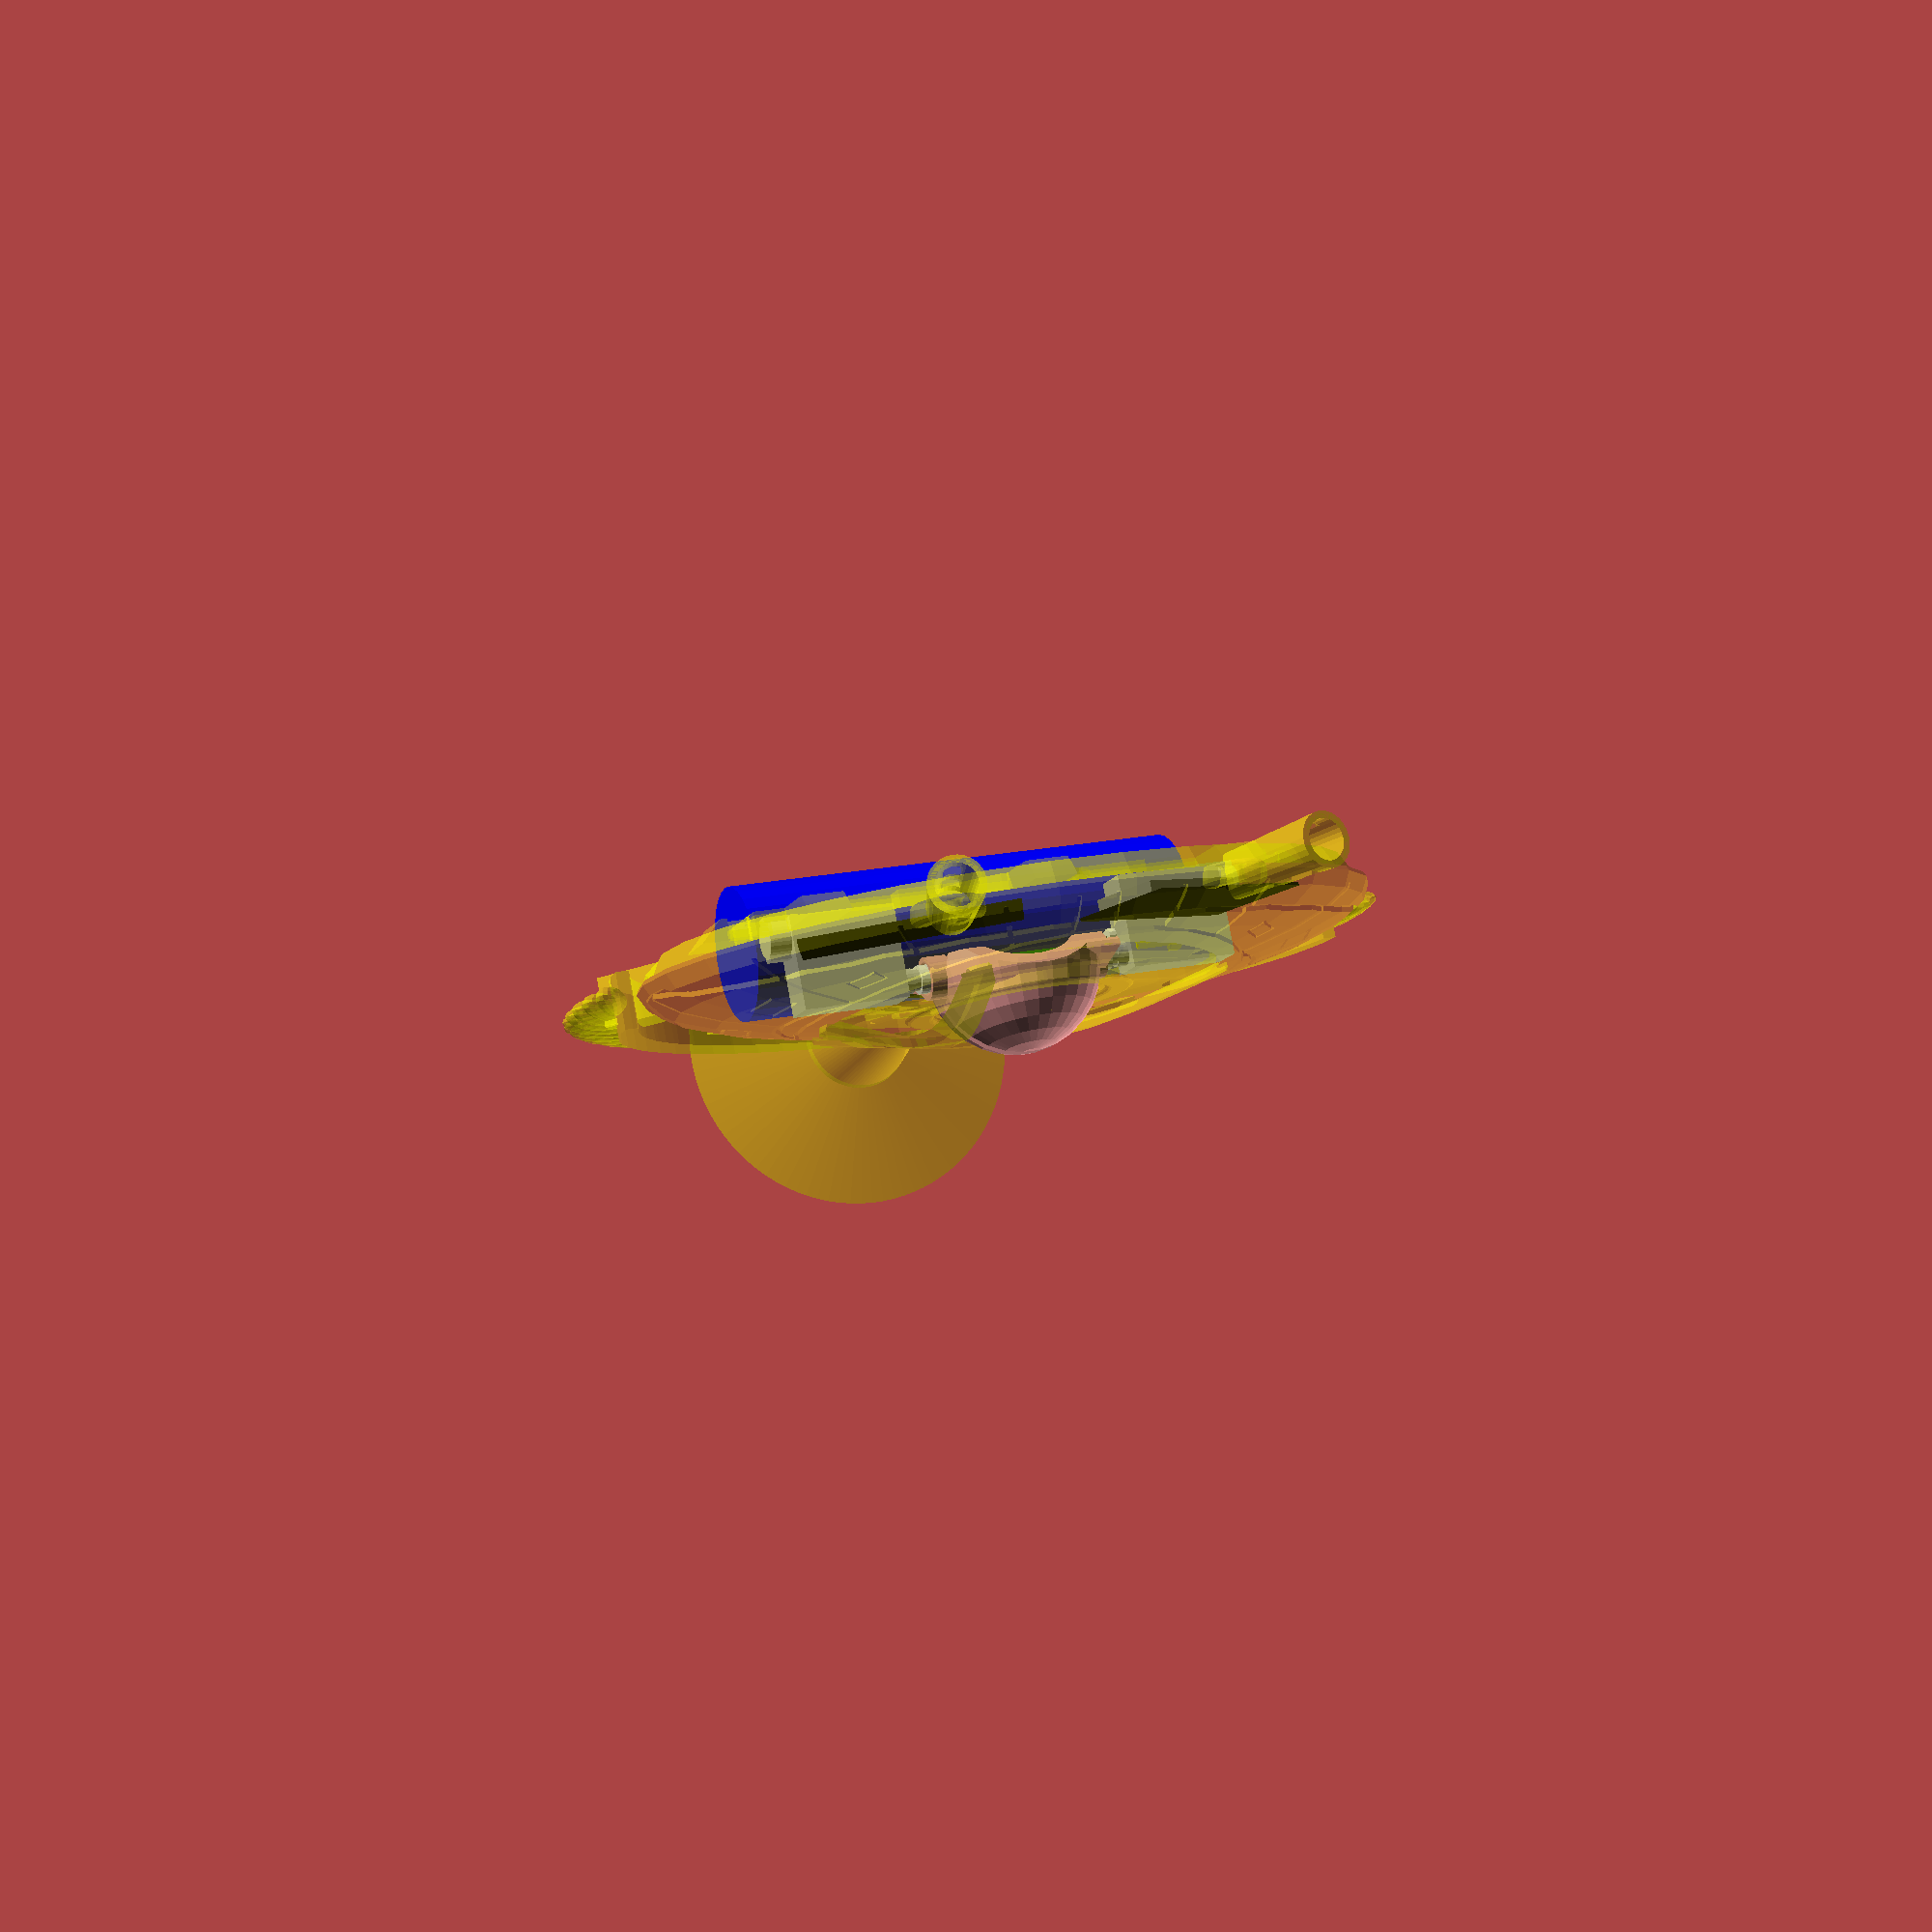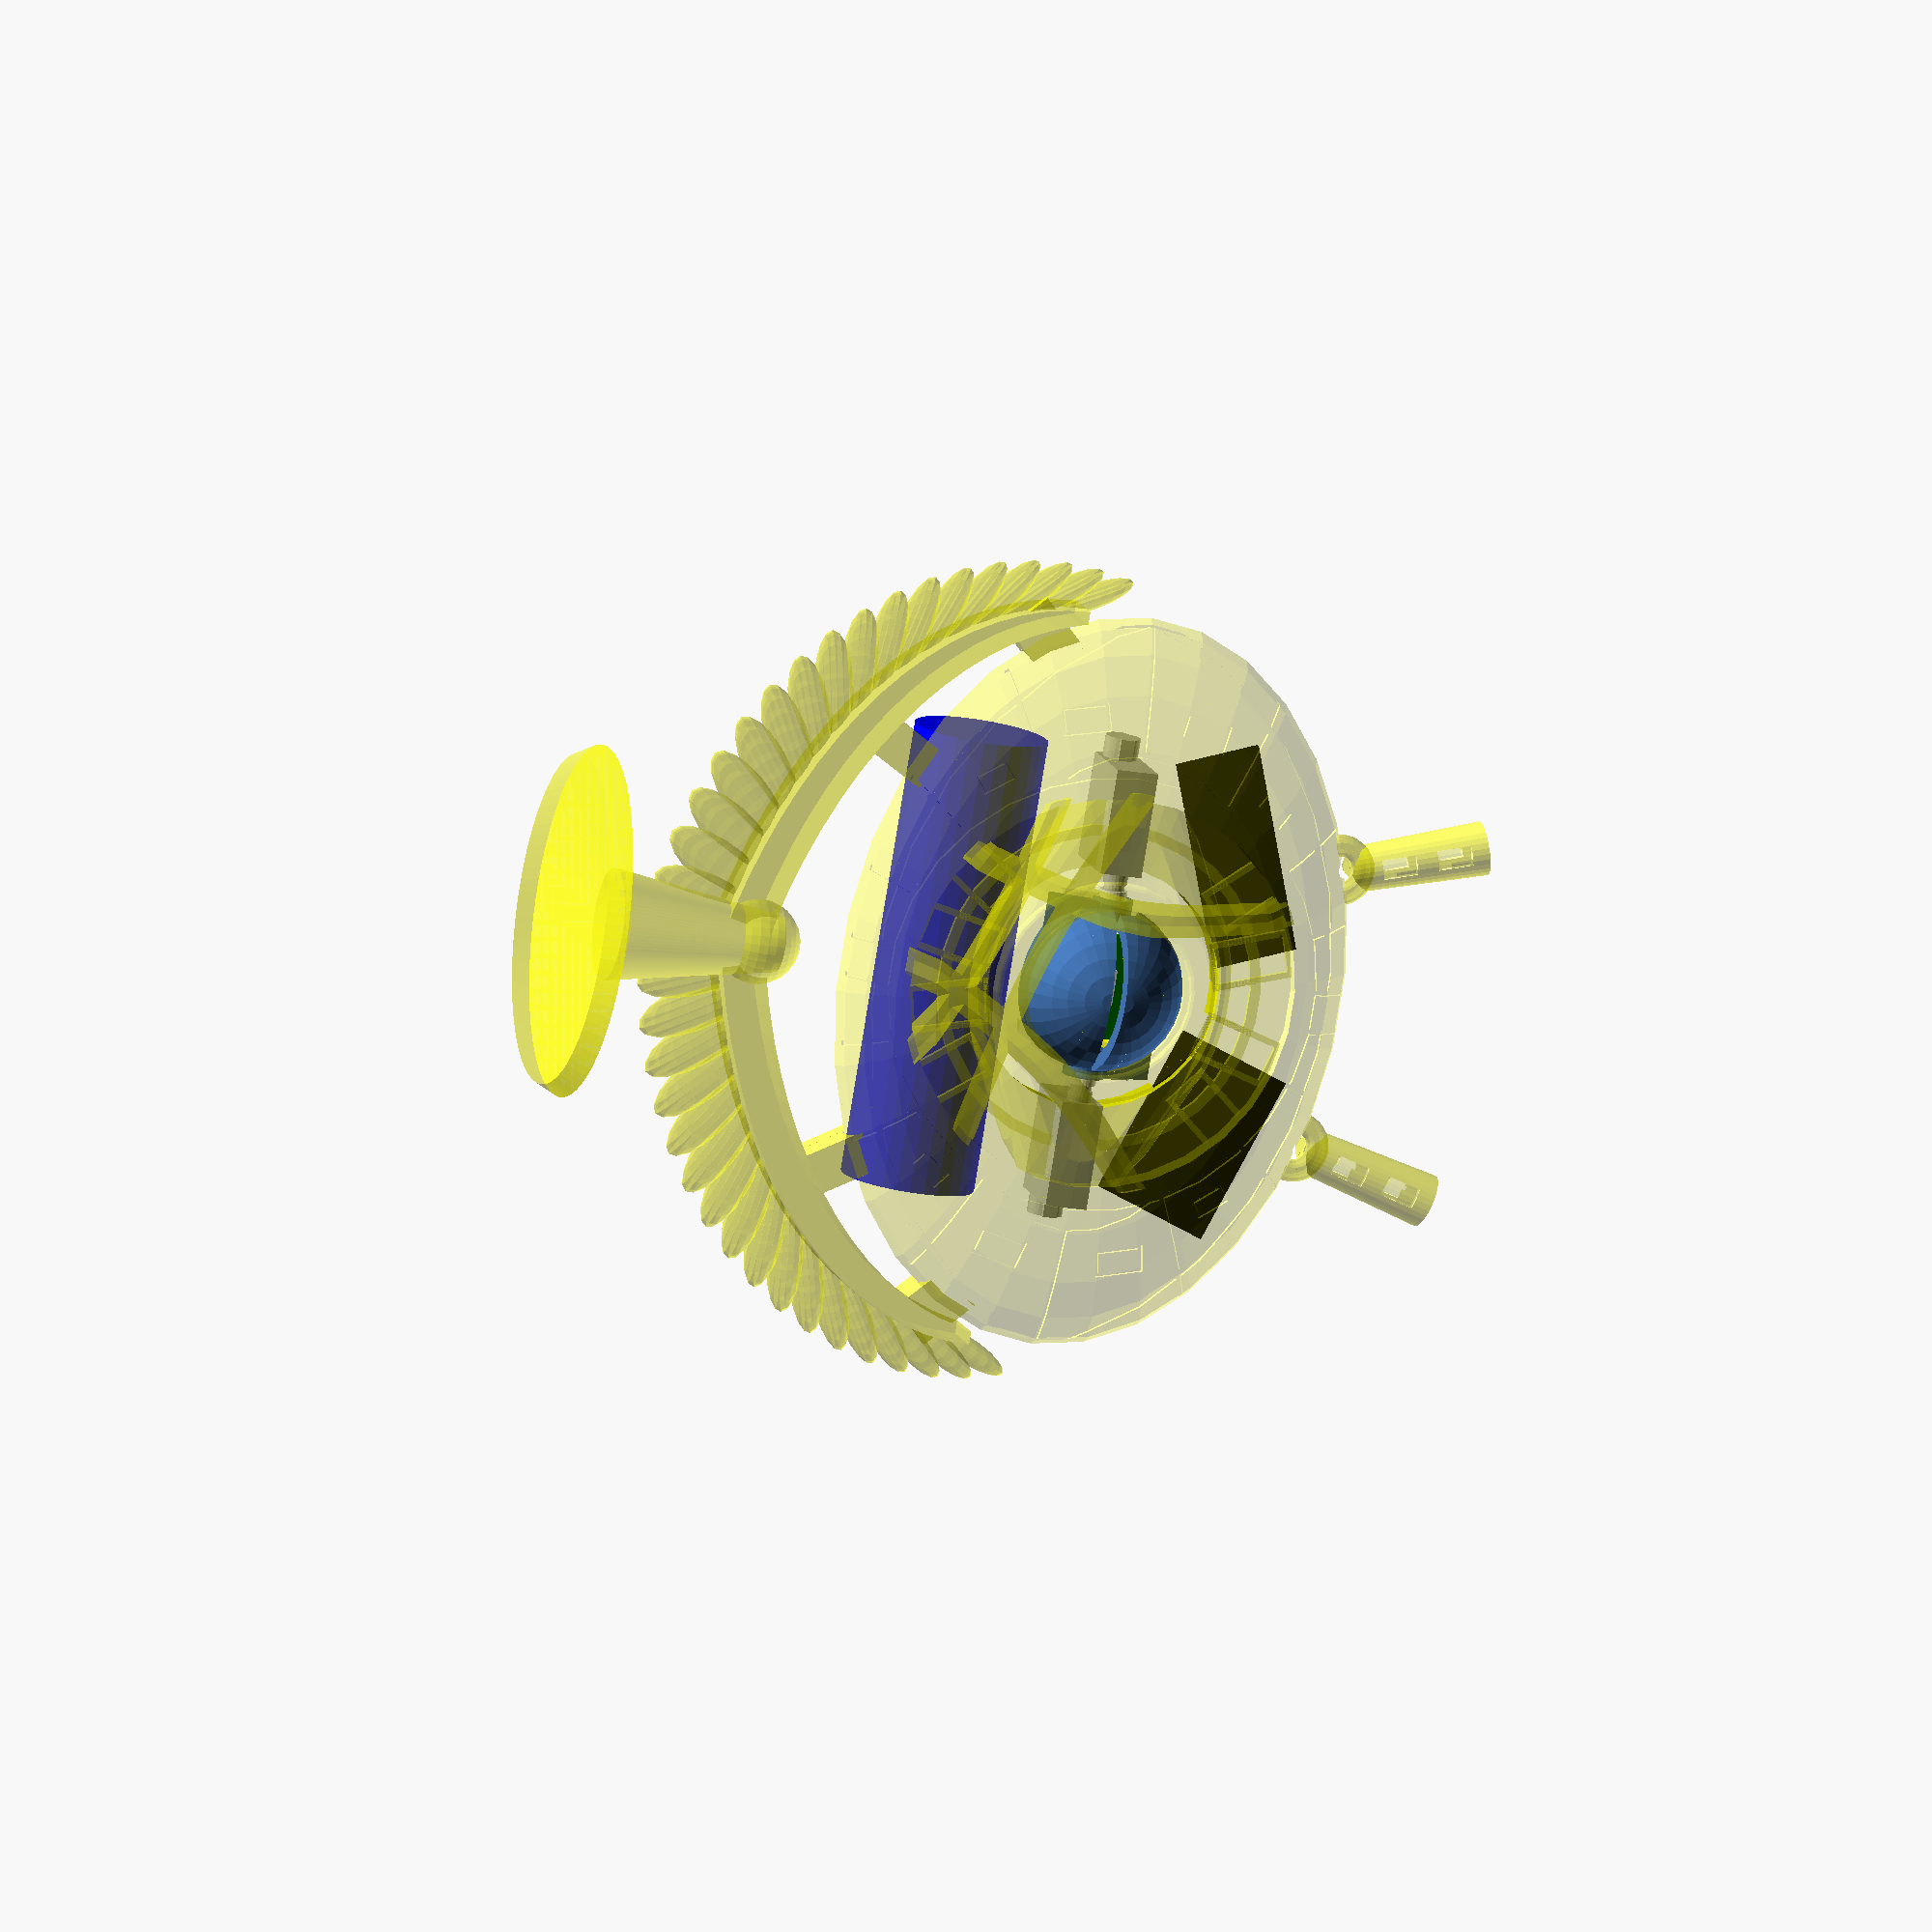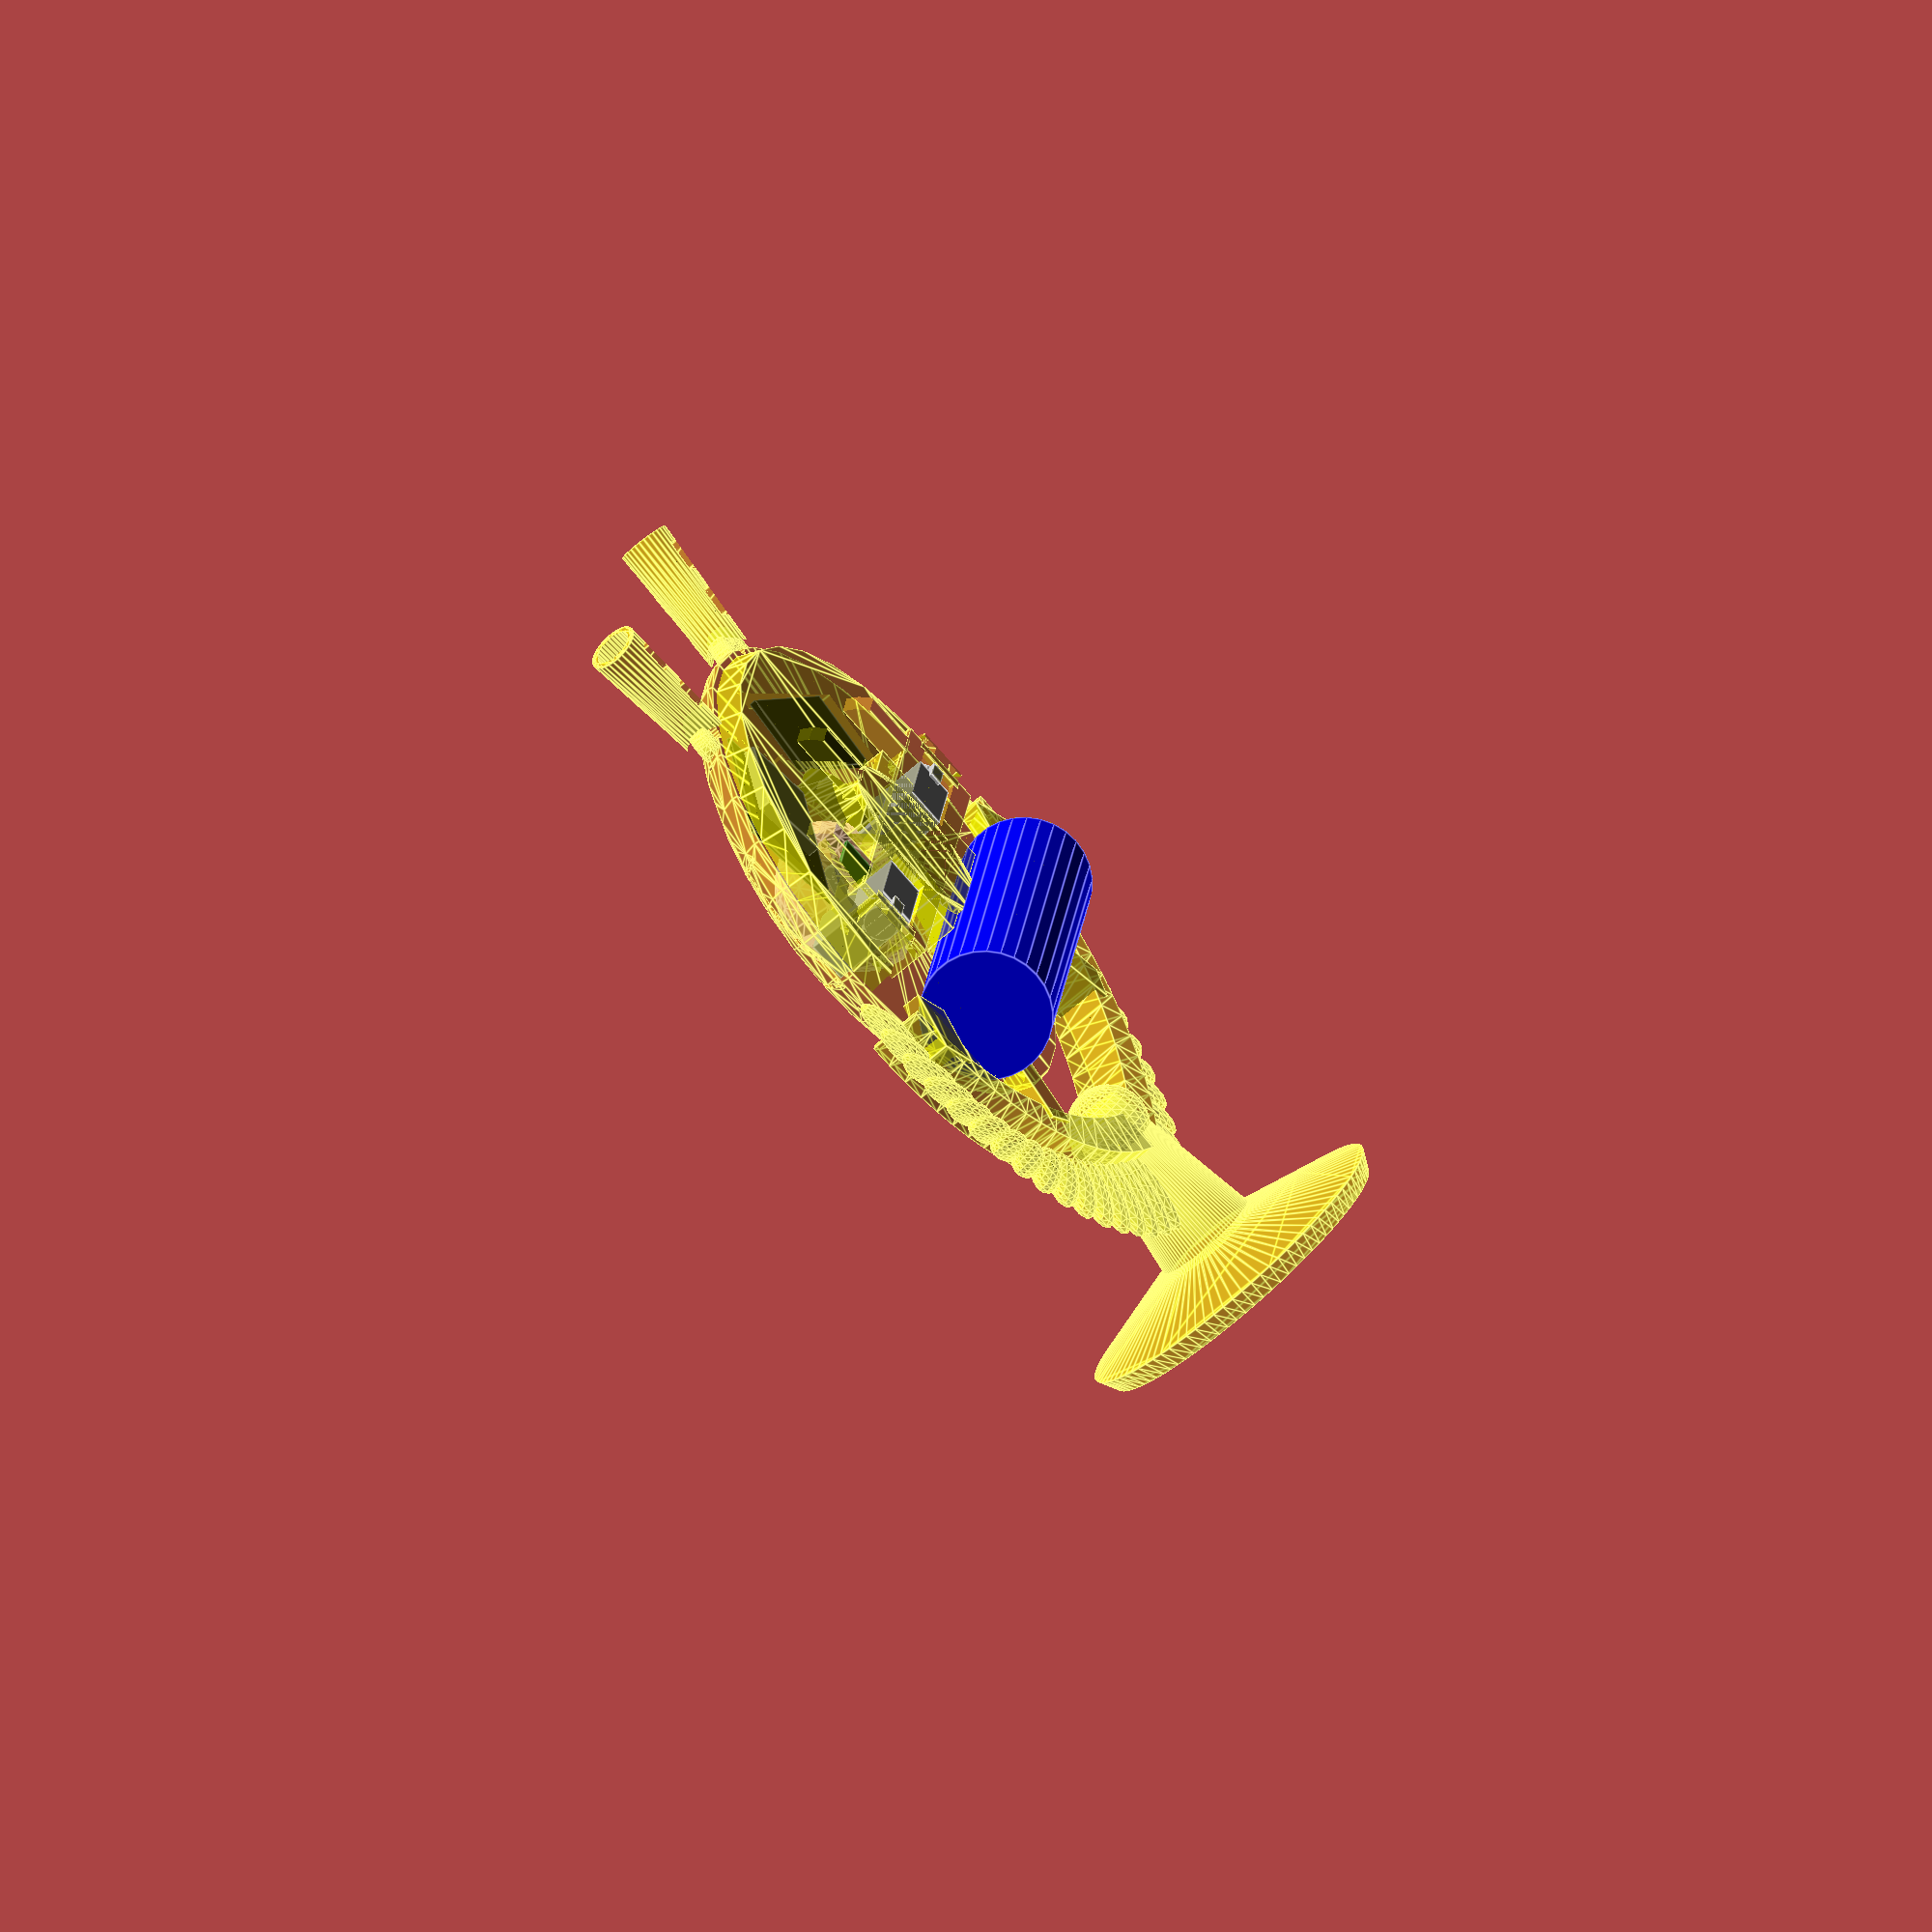
<openscad>
/*
    WiFi Eye - by Jeremy Lee, Dec 2016
               with assistance from Naiomi Wu
               Heavily inspired by the Doctor Strange "Eye of Agomotto" 
               prop designed by Alexandra Byrne and Barry Gibbs
               
    
    This design is public domain, share and enjoy.
    
    Note this is a very complicated model, and it will take a while
    (perhaps several minutes) to load and render the preview. 
    
    Go get a cup of coffee, be patient. There's a lot of curves to be intersected
    and render caches to be prepared. It gets faster once it's all ready.
    
*/

// choose from 1..7 for print platters, 0 for display mode
platter = 0;

// switch to high resolution if we are preparing the prints
curve_resolution = (platter==0) ? 30 : 90;

// hint for small segments (doesn't work that well)
$fs=0.5;

if(platter == 0) {
    // display mode
    rotate([90,0,0]) {
        display_components(05);
        color("yellow",0.35) display_assembly();
    }
} else if(platter == 1) {
    // print amulet body
    amulet_body();
} else if(platter == 2) {
    // print amulet crossbeams
    amulet_crossbeams();    
} else if(platter == 3) {
    rotate([45,0,0]) eye_lid();
} else if(platter == 4) {
    // print eye core
    color("brown") eye_core();
} else if(platter == 5) {
    // electronics cover plate
    color("green") middle_deck();
} else if(platter == 6) {
    // print platter 6
    rotate([0,0,0]) holder_stand(build_support=true);
} else if(platter == 7) {
    // print platter 7
    rotate([-90,0,0]) necklace_cap();
}    



module letter(l,h=2,size=10) {
  // Use linear_extrude() to make the letters 3D objects as they
  // are only 2D shapes when only using text()
  linear_extrude(height = h) {
    text(l, size = size, font = "SimSun", halign = "center", valign = "center", $fn = 16);
  }
}

module lid_ring(id=2,od=4) {
    render(convexity = 2) rotate([0,90,0]) difference() {
      cylinder(h=h,d=od, $fn=curve_resolution, center=true);
      cylinder(h=h+2,d=id, $fn=curve_resolution, center=true);
    }
}


module lid_cone(h=2,od1=4,od2=3) {
    rotate([0,-90,0]) linear_extrude(height=h, scale=od2 / od1) circle(d=od1); // conical support
}

module eye_lid_cut_base() {
  translate([0,0,-33.0])  rotate([-8,0,0]) cube([60,60,60], center=true);
  translate([0,-11.5,-40])  rotate([-45,0,0]) cube([80,80,60], center=true);
}

module eye_lid_cut_faces() {
  translate([0,30,0])    cube([60,60,60], center=true);
  eye_lid_cut_base();
}

module eye_lid_servo_space(servo_angle=30) {
    rotate([servo_angle,0,0]) {
        // servo horn space
        translate([-13,-5.2,0])    cube([4.25,12,2.4], center=true);
        // screw holes
        // translate([-11,-5.0,0]) rotate([0,90,0]) cylinder(h=4.0,d=0.6, center=true);
        translate([-11,-6.0,0]) rotate([0,90,0]) cylinder(h=4.0,d=0.8, center=true);
    }
}

module eye_lid(servo_angle=10) {
    // lid shell
    difference() {
      union() {
        // outer shell
        sphere(d=24, $fn=curve_resolution);
        // servo horn base
        rotate([servo_angle,0,0]) translate([-10,-4,0])    cube([5,10,5], center=true);
      }
      sphere(d=20, $fn=curve_resolution);
      eye_lid_cut_faces();
      translate([-12,0,0])   rotate([0,90,0]) cylinder(h=6,d=3.5, center=true);
      translate([-13,0,0])   rotate([0,90,0]) cylinder(h=5,d=4.6, center=true);
      translate([+13,0,0])   lid_cone(h=4.0,od1=10,od2=6); // rotate([0,90,0]) cylinder(h=6,d=6.2, center=true);
      // opposing slip ring
      translate([-9.4,0,0]) lid_ring(id=3.0,od=6.2,h=1.2);
      // servo horn space
      eye_lid_servo_space(servo_angle=servo_angle);
      // extra space for opposing servo horn
      translate([11.7,-3.0,-2]) rotate([0,25,60])    cube([4,6,6], center=true); 
    }
    // servo spline connection
    translate([-10.4,0,0]) lid_ring(id=3.5,od=6,h=1);
    difference() {
        translate([-11.4,0,0]) lid_ring(id=4.6,od=6,h=3);
        eye_lid_servo_space(servo_angle=servo_angle);
        // eye_lid_cut_base();
    }
    // registration bump
    translate([11.0,0,0]) lid_cone(h=2.0,od1=3,od2=4);
    // registration bump support
    difference() {
        translate([+9.2,0,0]) rotate([0,90,0]) cylinder(h=1.0,d=10.0, center=true);
        eye_lid_cut_faces();
    }
    difference() {
        translate([+9.2,0,0]) rotate([0,90,0]) cylinder(h=1.0,d=5.0, center=true);
        eye_lid_cut_base();
    }
}

module eye_lid_1() {
   render(convexity = 2) eye_lid();
}

module eye_lid_2() {
   rotate([0,0,180]) eye_lid_1();
}

module eye_lids(a=10,servo_angle=10) {
    translate([0,0,4]) {
        rotate([a,0,0]) eye_lid_1(servo_angle=servo_angle);
        rotate([-a,0,0]) eye_lid_2(servo_angle=servo_angle);
    }
}

module amulet_face() {
    scale([1,0.70,0.2]) difference() {
        sphere(d=150, $fn=curve_resolution);
        translate([0,0,-55])    cube([200,200,100],center=true);
    }
}

module amulet_face_inset() {
    translate([0,0,-1]) amulet_face();
    translate([0,0,-48])    cube([220,220,100],center=true);
}


module eye_fold(a=1.0) {
     scale([a,a,1.0]) difference() {
        minkowski() {
            scale([0.7,0.5,0.2]) difference() {
                sphere(d=80);
                translate([0,0,-60])    cube([200,200,100],center=true);
            }
            scale([2,1,1]) rotate([0,0,45])    cube([10,10,2], center=true);
        }
        translate([0,0,10]) minkowski() {
            scale([0.7,0.5,0.2]) difference() {
                sphere(d=80);
                translate([0,0,50])    cube([200,200,100],center=true);
            }
            scale([2,1,1]) rotate([0,0,45])    cube([10,10,2], center=true);
        }
    }
}

module eye_corners(a=1.0) {
     scale([a,a,1.0])  difference() {
         minkowski() {
            scale([1,0.5,0.2]) difference() {
                sphere(d=80);
                translate([0,0,-50])    cube([200,200,100],center=true);
            }
            scale([2,1,1]) rotate([0,0,45])    cube([10,10,2], center=true);
        }
        translate([0,0,14]) minkowski() {
            scale([1,0.5,0.2])  difference() {
                sphere(d=80);
                translate([0,0,50])    cube([200,200,100],center=true);
            }
            scale([2,1,1]) rotate([0,0,45])    cube([10,10,2], center=true);
        }
    }
    translate([0,0,3])  minkowski() {
        difference() {
            cylinder(d=30, h=7, center=true, $fn=curve_resolution);
            cylinder(d=26, h=10, center=true, $fn=curve_resolution);
        }
        sphere(d=2);
    }
}


module eye_folds() {
    render(convexity = 2) translate([0,0,1])  union() {
        translate([0,0,-1]) eye_fold(a=0.7);
        eye_corners(a=0.6);
    }    
}

module etch_1() {
    translate([0,-20,0]) scale([1.05,0.9,1]) difference() {
        cylinder(d=151, h=100, center=true, $fn=curve_resolution);
        cylinder(d=148, h=100, center=true, $fn=curve_resolution);
        translate([0,0,60])      cube([200,200,100],center=true);
        translate([0,0,-50])     cube([200,200,100],center=true);
        translate([0,-100,0])    cube([200,200,100],center=true);
        cube([7,200,100],center=true);
    }
    translate([0,20,0]) scale([1.05,0.9,1]) difference() {
        cylinder(d=151, h=100, center=true, $fn=curve_resolution);
        cylinder(d=148, h=100, center=true, $fn=curve_resolution);
        translate([0,0,60])     cube([200,200,100],center=true);
        translate([0,0,-50])    cube([200,200,100],center=true);
        translate([0,100,0])    cube([200,200,100],center=true);
        cube([7,200,100],center=true);
    }
}
module etch_2() {
    difference() {
        cylinder(d=90, h=100, center=true, $fn=curve_resolution);
        cylinder(d=88, h=100, center=true, $fn=curve_resolution);
        translate([0,0,70])     cube([200,200,100],center=true);
        translate([0,0,-50])    cube([200,200,100],center=true);
        
    }
}

module etch_3() {
    difference() {
        scale([1.1,0.7,1]) difference() {
            cylinder(d=90, h=100, center=true, $fn=curve_resolution);
            cylinder(d=88, h=100, center=true, $fn=curve_resolution);
            translate([0,0,70])    cube([200,200,100],center=true);
            translate([0,0,-50])    cube([200,200,100],center=true);
        }
        cylinder(d=90, h=100, center=true, $fn=curve_resolution);
    }
}

module etch_4() {
    difference() {
        union() {
            // central vertical double-bar
            translate([-4,0,0])    cube([1,200,50],center=true);
            translate([+4,0,0])    cube([1,200,50],center=true);
            // rotated bars
            rotate([0,0,-65])    cube([1,200,50],center=true);
            rotate([0,0,-40])    cube([1,200,50],center=true);
            rotate([0,0,-20])    cube([1,200,50],center=true);
            rotate([0,0,20])    cube([1,200,50],center=true);
            rotate([0,0,40])    cube([1,200,50],center=true);
            rotate([0,0,65])    cube([1,200,50],center=true);
        }
        cylinder(d=90, h=120, center=true);
    }
    // horizontal (broken) bar
    difference() {
        cube([200,1,50],center=true);
        scale([1.1,0.7,1]) cylinder(d=90, h=120, center=true);
    }
}

module character_etchings() {
    // the ancient glyphs of Wu:
    // 机械妖姬 是最棒的
    // right hand side
    rotate([0,0,36]) translate([50,0,0]) letter("机",20,7);
    rotate([0,0,13]) translate([56,0,0]) letter("械",20,10);
    rotate([0,0,-13])  translate([56,0,0]) letter("妖",20,10);
    rotate([0,0,-36])  translate([50,0,0]) letter("姬",20,7);
    // left hand side
    rotate([0,0,-36]) translate([-50,0,0]) letter("是",20,7);
    rotate([0,0,-13]) translate([-56,0,0]) letter("最",20,10);
    rotate([0,0,13])  translate([-56,0,0]) letter("棒",20,10);
    rotate([0,0,36])  translate([-50,0,0]) letter("的",20,7);
}


module etchings() {
    difference() {
        union() {
            etch_2();
            etch_3();
            etch_4();
            etch_1();
            color("brown") character_etchings();
        }
        amulet_face_inset();
    }
}


module character_infill(h=2,z=4) {
    // the ancient glyphs of Wu:
    // 机械妖姬 是最棒的
    // top
    rotate([0,0,40]) translate([0,25,z]) letter("机",h,12);
    rotate([0,0,17]) translate([0,22,z]) letter("械",h,12);
    rotate([0,0,-17])  translate([0,22,z]) letter("妖",h,12);
    rotate([0,0,-40])  translate([0,25,z]) letter("姬",h,12);
    // bottom
    rotate([0,0,-36]) translate([0,-25,z]) letter("是",h,12);
    rotate([0,0,-13]) translate([0,-22,z]) letter("最",h,12);
    rotate([0,0,13])  translate([0,-22,z]) letter("棒",h,12);
    rotate([0,0,36])  translate([0,-25,z]) letter("的",h,12);
    // infill ring
    translate([0,0,z+1]) difference() {
        cylinder(d=47, h=2, center=true);
        cylinder(d=44, h=4, center=true);
    } 
}

module amulet_crossbeams_slicecurve(r1=100, r2=98) {
    intersection() {
        translate([0,0,2]) cylinder(h=20,d=58); // dial space
        translate([0,0,-86]) scale([1,0.8,1]) difference() {
            sphere(r=r1, $fn=curve_resolution);
            sphere(r=r2, $fn=curve_resolution);
        }
    }
}

module amulet_crossbeams_slice(r1=100, r2=98) {
    render(convexity = 2) intersection() {
        // cross surface
        amulet_crossbeams_slicecurve(r1=r1, r2=r2);
        // cross beams
        union() {
            translate([-14,0,10]) rotate([40,0,85]) cube([100,2,50],center=true);
            translate([16,-4,10]) rotate([-40,0,50]) cube([100,2,50],center=true); 
            translate([-15,-15,10]) rotate([-25,0,-20]) cube([100,2,50],center=true); 
            translate([-8,-8,10]) rotate([46,0,-20]) cube([100,2,50],center=true); 
        }
    }
}

module amulet_crossbeams() {
    // the crossbeams
    amulet_crossbeams_slice(r1=100, r2=98.6);
}

// Here we go, the primary assembly of the amulet face
module amulet_etched() {
    // the etched concave surface, originally modelled a little too big.
    scale(0.7) render(convexity = 2) {
        difference() {
            amulet_face();
            union() {
                etchings();
                translate([0,0,6]) cylinder(h=40,d=80, $fn=curve_resolution);
                translate([0,0,-5]) cylinder(h=40,d=34, $fn=curve_resolution);
            }
        }
    }
    // infill around the dial
    character_infill(z=3);
    // eye corner 'folds' to cover the servos
    translate([0,0,5]) scale([1,1,0.5]) eye_folds();
}

// arrow-like block to wrap the zip-tie around
module eye_core_tie_end() {
    translate([3,0,-1.5]) cube([3,8,6],center=true); // tie block        
    difference() {
        translate([-1,0,-3]) cube([10,8,3],center=true); // tie block        
        translate([0,-5,-8]) rotate([45,0,0]) cube([3,10,10],center=true); // zip-tie cut 1
        translate([0,5,-8]) rotate([45,0,0]) cube([3,10,10],center=true); // zip-tie cut 2
        translate([-10,5,-4]) rotate([0,-45,0]) cube([10,20,20],center=true); // zip-tie cut 2
    }
}

// retaining arm to hold the plate under the core
module eye_core_plate_arm() {
    difference() {
        translate([0,0,-3]) cube([6,12,3],center=true); // tie block        
        translate([0,4,-12]) rotate([0,30,90]) cube([10,40,40],center=true); // 30 degree chamfer
        translate([0,1.5,-12]) rotate([0,45,90]) cube([10,40,40],center=true); // 45 degree chamfer
    }
}

// the carrier for the mechatronics components (servos and lights)
module eye_core() {
    translate([0,18,-2.5]) eye_core_plate_arm();
    translate([30,12,-2.5]) eye_core_plate_arm();
    translate([-30,12,-2.5]) eye_core_plate_arm();

    difference() {
        union() {
            translate([0,0,2.0]) linear_extrude(height=1, scale=0.9) circle(d=16); // conical neopixel platform
            // translate([0,0,2.5]) cylinder(h=1,d=16,center=true); // neopixel platform
            translate([0,0,2]) rotate([0,180,0]) linear_extrude(height=9, scale=0.1) circle(d=16); // conical support
            translate([0,0,-2]) cube([12,5,9],center=true); // platform support
            translate([0,0,-6.5]) cube([75,13.0,1],center=true); // support beam
        }
        translate([0,6,2]) rotate([-30,0,0]) cube([4,3.5,30],center=true); // cable slot space
        translate([10,0,2]) cube([4.5,6,10],center=true); // slip ring space 1
        translate([-10,0,2]) cube([4.5,6,10],center=true); // slip ring space 2
        translate([+25,0,0]) cube([21,6.4,15],center=true); // servo bodies
        translate([-25,0,0]) cube([21,6.4,15],center=true); // servo bodies
    }
    difference() {
        translate([0,0,-7]) rotate([0,0,0]) linear_extrude(height=1, scale=1) circle(d=26); // eye shroud base
        component_battery_space();
    }
    difference() {
        union() {
            translate([-39,0,-2.5]) rotate([0,0,0]) eye_core_tie_end();
            translate([39,0,-2.5]) rotate([0,0,180]) eye_core_tie_end();            
            translate([0,-5,-3.5]) cube([75,3.2,6],center=true); // left servo clip 2
            translate([0,5,-3.5]) cube([75,3.2,6],center=true);  // left servo clip 3
            
            // eye shroud enclosure
            difference() {
                union() {
                    translate([-13,0,-3.75]) cube([10,20,6.5],center=true); // left servo clip 1            
                    translate([13,0,-3.75]) cube([10,20,6.5],center=true); // right servo clip 1
                    intersection() {
                        cube([26,100,100],center=true); // limit to center
                        translate([0,0,-7]) rotate([0,0,0]) linear_extrude(height=11.5, scale=1.32) circle(d=26); // conical support
                    }
                }
                translate([0,13,1]) rotate([-50,0,0]) cube([4,6,30],center=true); // cable slot space
                translate([0,0,0]) rotate([0,0,0]) cube([50,6.5,30],center=true); // servo space
                component_battery_space();
            }
            
        }
        translate([-10,0,4])   rotate([0,90,0]) cylinder(h=10,d=20, center=true); // lid ring 1
        translate([+10,0,4])   rotate([0,90,0]) cylinder(h=10,d=20, center=true); // lid ring 2
        translate([0,0,5]) scale([1.3,1,1]) sphere(d=26, $fn=curve_resolution); // eye sphere space
        core_zipties();
    }
    
}

// cover for the electronics
module middle_deck() {
    difference() {
        translate([0,0,-4]) scale([1.0,0.7,1.0]) linear_extrude(height=3.5, scale=1.04) circle(d=98, $fn=curve_resolution); // cone
        translate([0,-54,0]) cube([200,100,100],center=true); // lower cutoff
        difference() {
            translate([0,-2,-3]) scale([1.0,0.7,1.0]) linear_extrude(height=4, scale=1.04) circle(d=96, $fn=curve_resolution); // cone
            translate([0,-41,0]) cube([200,100,100],center=true); // lower cutoff
        }
        // core space 
        translate([0,0,0]) cube([75.6,14,100],center=true); 
        translate([0,0,0]) cube([37,21,100],center=true); 
        cylinder(h=10,d=30,center=true); 
        // and the zip-ties
        core_zipties();
        // wiring spaces
        translate([-43,0,0]) cube([2,20,4],center=true); 
        translate([+43,0,0]) cube([2,20,4],center=true); 
    }   
}


module component_battery() {
    color("blue") cube([32,17,6],center=true);
}


module component_esp8266() {
    color("black") translate([0,0,-1])    cube([25,17,0.5],center=true);
    color("grey") translate([4,0,0])    cube([15,11,2],center=true);
}


module component_neopixel() {
    color("green") translate([0,0,0])    cube([15,10,0.5],center=true);
    color("white") translate([0,0,0.5])    cube([5,5,1],center=true);
}


module component_servo(angle=0) {
    // servo body
    color("silver") {
        translate([0,0,0]) cube([15,6,13],center=true);
        translate([8,0,4]) rotate([0,90,0]) cylinder(h=2,d=3.5,center=true);
        difference() {
            translate([8,0,4]) rotate([0,90,0]) cylinder(h=5,d=3,center=true);
            translate([10,0,4]) rotate([0,90,0]) cylinder(h=6,d=1,center=true);
        }
        translate([-8,0,-4]) rotate([0,90,0]) cylinder(h=5,d=5,center=true);
        translate([-8,0,-4]) cube([5,2,6],center=true);
    }
    // servo horn
    color("white") translate([10,0,4]) rotate([angle,0,0]) {
        difference() {
            union() {
                difference() {
                    translate([1,0,0]) rotate([0,90,0]) cylinder(h=2,d=4,center=true);
                    translate([0,0,0]) rotate([0,90,0]) cylinder(h=2,d=2.5,center=true);
                }
                translate([1.5,-2.5,0]) cube([1,8,2],center=true);
                translate([1.5,-6.5,0]) rotate([0,90,0]) cylinder(h=1,d=2,center=true);
            }
            // holes
            translate([1,0,0]) rotate([0,90,0]) cylinder(h=4,d=0.8,center=true);
            translate([1,-5,0]) rotate([0,90,0]) cylinder(h=4,d=0.5,center=true);
            translate([1,-6,0]) rotate([0,90,0]) cylinder(h=4,d=0.5,center=true);
        }
    }
}

module component_battery_space() {
    // translate([0,-22,-0.2]) cube([35,18,6],center=true); // battery flat
    translate([0,-20,-6]) rotate([0,90,0]) cylinder(d=19,h=65,center=true); // battery round
}

module component_pockets() {
    translate([0,0,5]) sphere(d=24); // eye hole
    translate([0,0,-5]) cylinder(d=35,h=10); // eye hole

    // translate([-40,0,-0.2]) rotate([0,0,0]) cube([18,25,2],center=true); // battery charger
    component_battery_space();
    
    translate([19,18.5,-0.2]) rotate([0,0,-20]) cube([30,18,6],center=true); // esp8266
    translate([-19,19,-0.2]) rotate([0,0,22]) cube([40,12,6],center=true); // pdb
    translate([5,25,-0.2]) rotate([0,0,0]) cube([20,6,6],center=true); // esp8266 - pdb cable space
    
    
    translate([0,0,0]) cube([65,6.4,13],center=true); // servo bodies

    translate([25.5,10.7,-4]) rotate([0,0,-60]) cube([20,4,13],center=true); // servo 1 cable space
    translate([-25.5,10.7,-4]) rotate([0,0,60]) cube([20,4,13],center=true); // servo 2 cable space
        
    // servo horn space 1
    translate([-12,0,4])   rotate([0,90,0]) cylinder(h=4,d=7, center=true); 
    translate([-11,-5,3.5])   rotate([5,0,0]) cube([6,10,6],center=true); // 
    // servo horn space 2
    translate([+12,0,4])   rotate([0,90,0]) cylinder(h=4,d=7, center=true); 
    translate([+11,-5,3.5])   rotate([5,0,0]) cube([6,10,6],center=true); // 

}

module attachment_ring() {
    render(convexity = 2)  minkowski() {
        // ring created from intersection of cylinders
        difference() {
            cylinder(d=8, h=1, center=true, $fn=curve_resolution);
            cylinder(d=6, h=10, center=true, $fn=curve_resolution);
        }
        // expand with a sphere
        sphere(d=2);
    }
}

module ziptie_arch(d=10,h=20,width=3,thick=1.5) {
    render(convexity = 2) {
        // difference of two sideways cylinders and a clube for the arch
        difference() {
            rotate([0,90,0]) cylinder(h=width,  d=d,   center=true); // outer curve
            rotate([0,90,0]) cylinder(h=width+2,d=d-(thick*2), center=true); // inner curve
            translate([0,0,-d]) cube([d*4,d*4,d*2],center=true); // lower cutoff
        }
        // and two legs
        translate([0,+d/2 - (thick/2),-h/2]) cube([width,thick,h],center=true); // leg 1
        translate([0,-d/2 + (thick/2),-h/2]) cube([width,thick,h],center=true); // leg 2
    }
}

module core_zipties() {
    translate([39,0,-2]) ziptie_arch(d=9);  // ziptie 1
    translate([-39,0,-2]) ziptie_arch(d=9); // ziptie 2
}

module necklace_cap() {
    difference() {
        union() {
            rotate([0,90,90]) linear_extrude(height=20, scale=1.2) circle(d=6.4); // conical outer face
            // translate([0,2,0]) scale([1.,1,1]) sphere(d=10); //
        }
        translate([0,-1,0]) rotate([0,90,90]) linear_extrude(height=32, scale=1.2) circle(d=5); // conical hollow
        translate([0,-2,0]) scale([1.2,0.6,0.45]) sphere(d=16); //
        difference() {
            union() {
                rotate([0,0,0])  translate([0,7,-10]) letter("妖",20,5);
                rotate([0,180,0])  translate([0,15,-10]) letter("姬",20,5);
            }
            rotate([0,90,90]) linear_extrude(height=20, scale=1.2) circle(d=5.8); // conical outer face
        }
    }
}

module holder_stand_wing() {
    // create a wing curve from two intersecting cylinders
   translate([25,4,35]) scale([1.3,1.0,0.8]) rotate([90,0,0]) linear_extrude(height=8) {
       difference() {
           circle(d=120, $fn=90); // conical outer face
           translate([0,7,0]) circle(d=118, $fn=90); // conical outer face
           translate([-100,0,0]) square([200,200]); // conical outer face
           translate([-20,-100,0]) square([200,200]); // conical outer face
       }
   }
   // feathers
   rx = 47; ry = 36;
   for(i=[0:16]) {
       a = i * 6;
       x = -sin(a)*rx - 5  - sin(a/3)*5; 
       y = -cos(a)*ry + 24 - sin(a/3+180)*15; ;
       translate([x,0,y]) {
            rotate([0,+a*1.4+110,0]) scale([0.9 - a/400,0.18,0.36 - i / 90]) sphere(d=20, $fn=18); // low res sphere for feather shape
       }
   }
}

module holder_stand(build_support=false) {
   translate([-0,0,-26]) linear_extrude(height=25, scale=0.5) circle(d=16, $fn=90); // top cone
   translate([-0,0,-30]) linear_extrude(height=6, scale=0.2) circle(d=50, $fn=90); // base upper cone
   translate([-0,0,-33]) linear_extrude(height=3, scale=0.5/0.47) circle(d=47, $fn=90); // base under cone
   translate([-0,0,-4]) scale([1.0,1.0,1.0]) sphere(d=12); // pommel
   holder_stand_wing();
   rotate([0,0,180]) holder_stand_wing();
   // feather build support
   if(build_support) difference() {
       translate([0,0,2]) cube([110,0.8,70],center=true);
       translate([0,5,45]) scale([1.2,0.8,1.0]) rotate([90,0,0]) linear_extrude(height=10) circle(d=100); // outer face
       translate([-90,0,-40]) rotate([0,70,0]) cube([130,1,100],center=true);
       translate([90,0,-40]) rotate([0,-70,0]) cube([130,1,100],center=true);
   }
   difference() {
       union() {
           // upper cradle points
           translate([-48,1,30]) rotate([0,-45,0]) cube([10,7,7],center=true);
           translate([+48,1,30]) rotate([0,+45,0]) cube([10,7,7],center=true);
           // lower cradle points
           translate([-30,1,12]) rotate([0,-60,0]) cube([12,7,6],center=true);
           translate([+30,1,12]) rotate([0,+60,0]) cube([12,7,6],center=true);
       }
       // amulet face shape
       translate([0,1,45]) rotate([90,0,0]) {
           scale(0.7) amulet_face();
           component_battery_space();
       }
   }
}

module amulet_body() {
    // take the pockets out of the amulet
    union() {
        difference() {
            amulet_etched();
            union() {         
                translate([-20.2,34,0]) cylinder(d=3, h=10, center=true); // attachment hole 1
                translate([20.2,34,0]) cylinder(d=3, h=10, center=true);  // attachment hole 2
                core_zipties();
                translate([19.5,-20,-16.6]) ziptie_arch(d=41);  // battery ziptie 1
                translate([-19.5,-20,-16.6]) ziptie_arch(d=41); // battery ziptie 2
                component_pockets();
            }
        
        }
        translate([-20,33,0.8]) attachment_ring();
        translate([20,33,0.8]) attachment_ring();
    }
}

module display_assembly() {
    amulet_body();
    amulet_crossbeams();    
    color("brown") eye_core();
    color("green") middle_deck();
    translate([-20,34,1]) rotate([0,0,16]) necklace_cap();
    translate([20,34,1]) rotate([0,0,-16]) necklace_cap();    
    translate([-0,-45,0]) rotate([-90,0,0])holder_stand();
}

module display_components(lid_angle=50,servo_angle=10) {
    eye_lids(lid_angle,servo_angle=servo_angle);
    // translate([0,-22,-1]) component_battery();
    translate([0,-20,-6]) rotate([0,90,0]) color("blue") cylinder(d=19,h=65,center=true); // battery round
    translate([20,18,0]) rotate([180,0,-200]) component_esp8266();
    translate([-24,0,0]) rotate([0,0,0])  component_servo(angle=lid_angle+servo_angle);
    translate([24,0,0]) rotate([0,0,180]) component_servo(angle=lid_angle+servo_angle);
    translate([0,0,03]) component_neopixel();
    color("black")  translate([-20,18,0]) rotate([0,0,110]) cube([12,30,1],center=true); // battery charger

}


module print_1() {
    rotate([180,0,0]) necklace_cap();
}


// debug views
*component_pockets();
*eye_lid();
*eye_lids(lid_angle,servo_angle=servo_angle);

</openscad>
<views>
elev=192.1 azim=169.1 roll=198.3 proj=p view=wireframe
elev=22.6 azim=56.5 roll=253.0 proj=o view=solid
elev=257.3 azim=276.5 roll=139.2 proj=o view=edges
</views>
